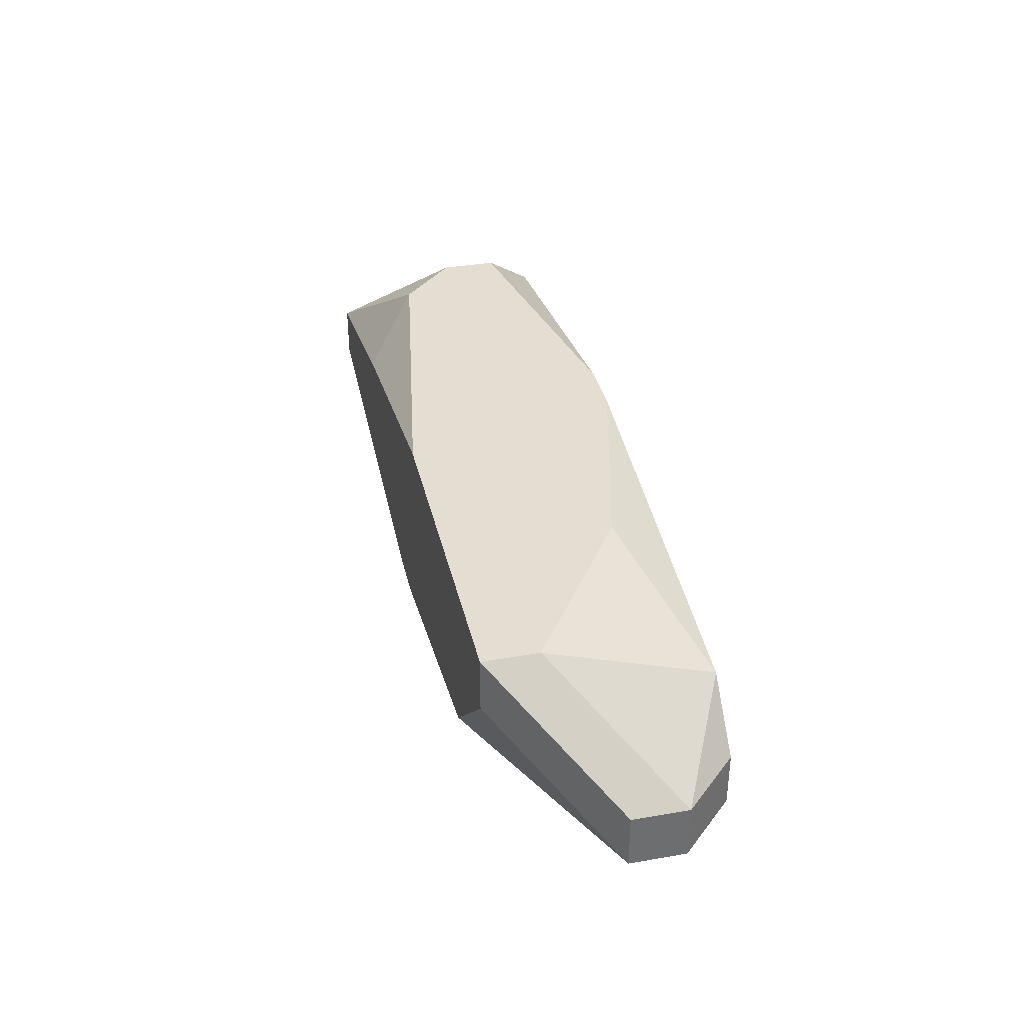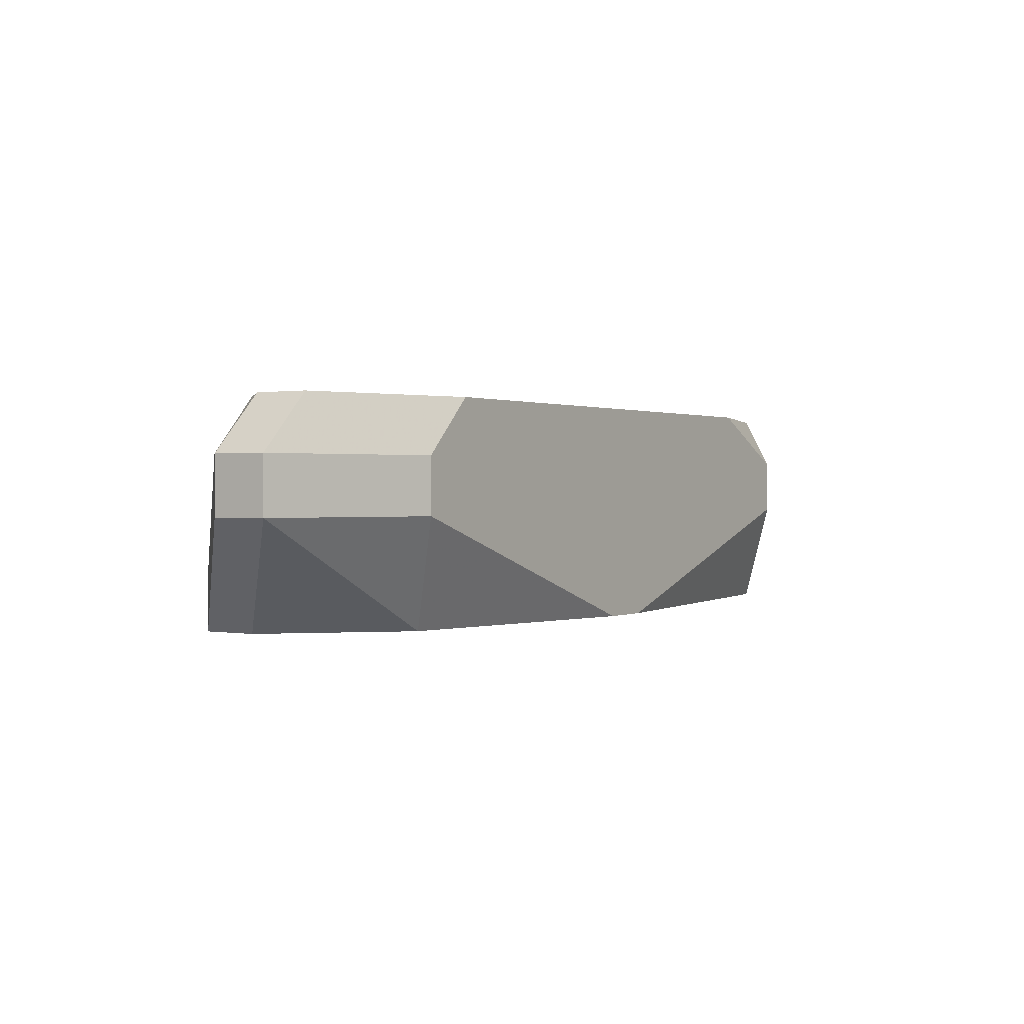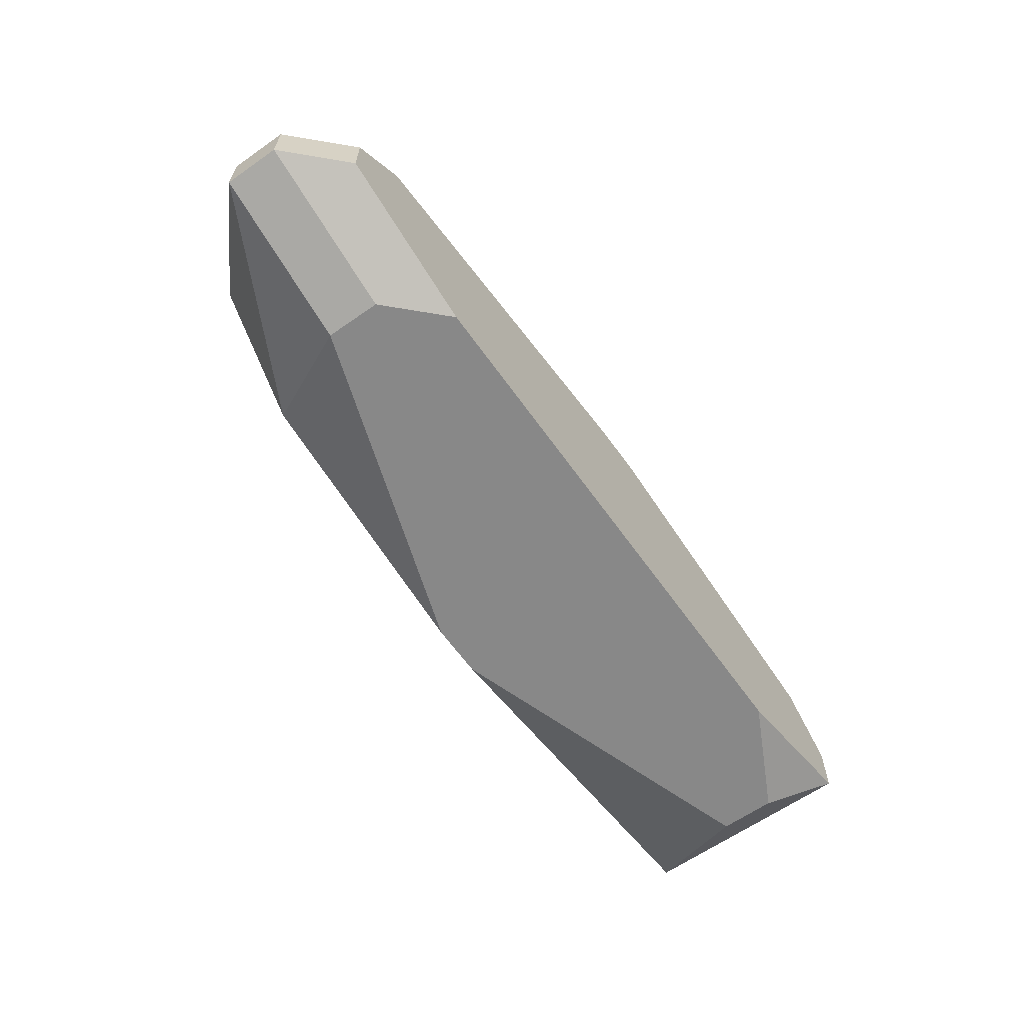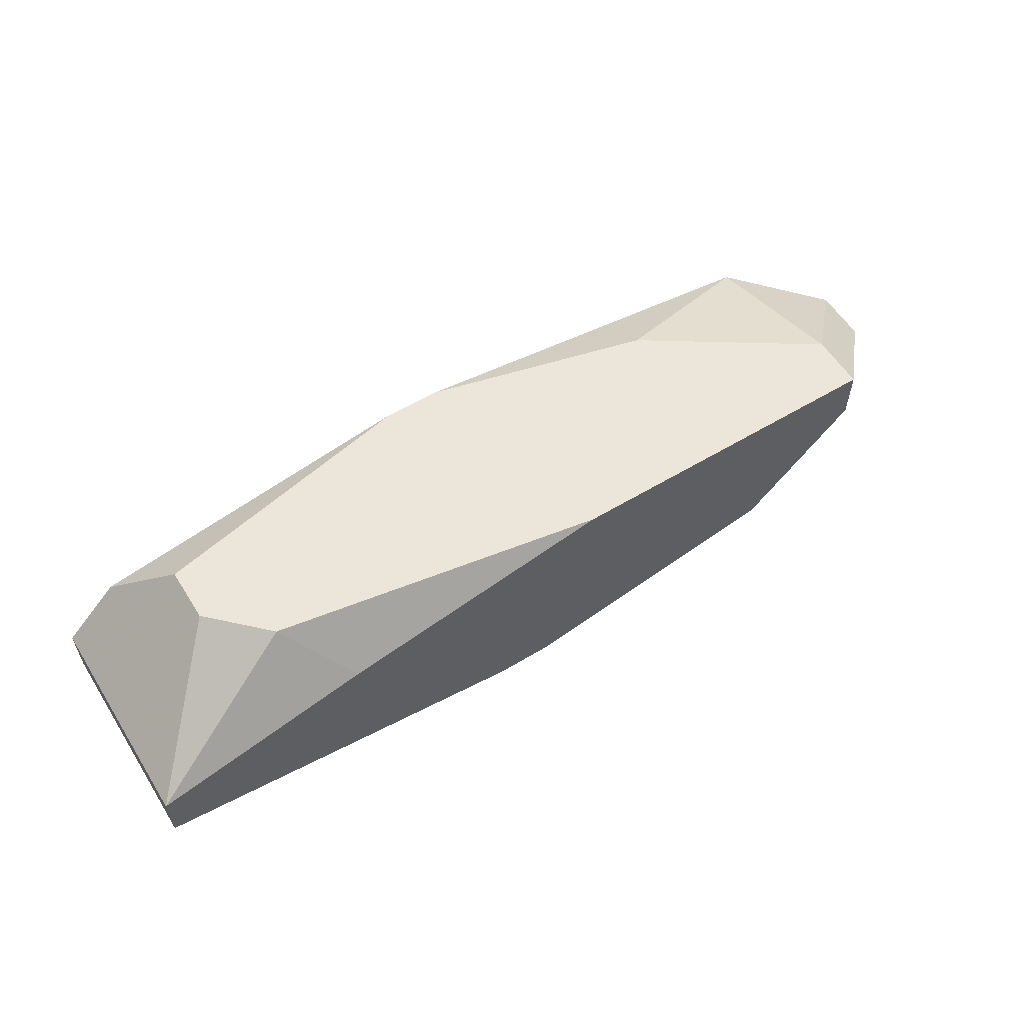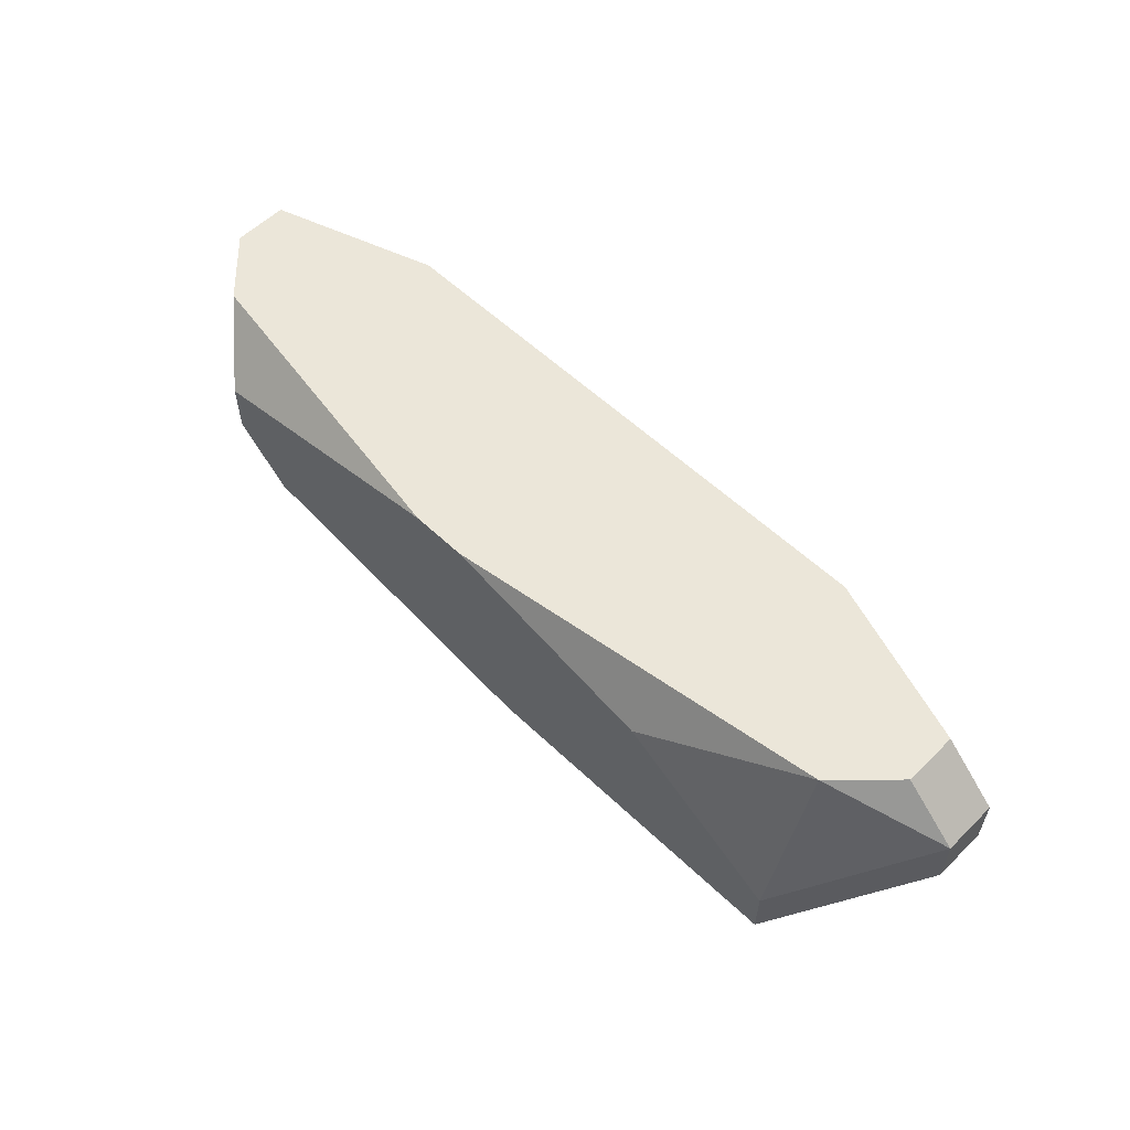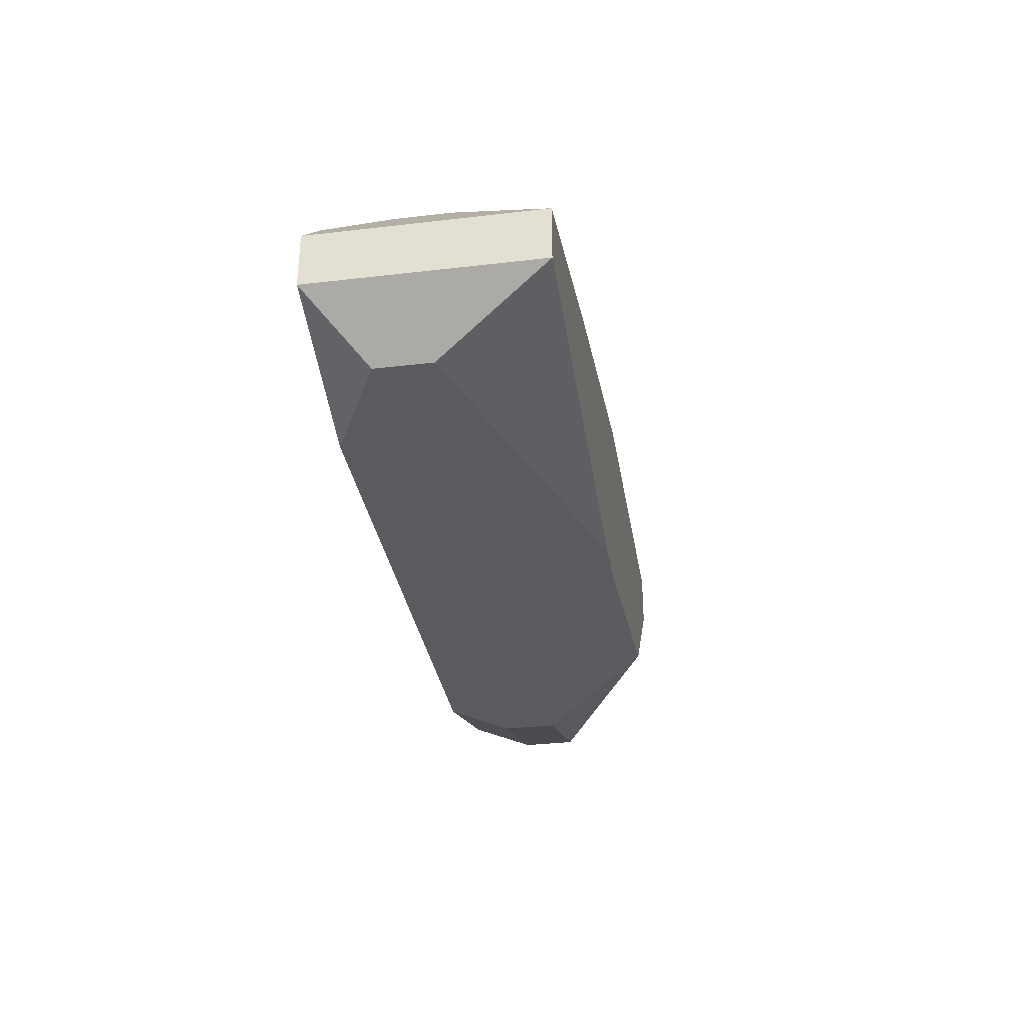
<metadata>
{"format":"obj","ext":"obj","renderer":"f3d","projection":"perspective","resolution":1024,"background":"white","views":[{"elev":36.1,"azim":77.2,"up":"+Z"},{"elev":0.7,"azim":123.1,"up":"+Y"},{"elev":-62.9,"azim":125.3,"up":"+Z"},{"elev":57.5,"azim":-32.0,"up":"+Z"},{"elev":56.9,"azim":44.6,"up":"+Y"},{"elev":-32.7,"azim":-80.8,"up":"+Z"}]}
</metadata>
<code>
v -0.1109 0.4899 0.03112
v 0.03533 0.5157 0.03973
v 0.03533 0.5071 0.03973
v 0.03533 0.5157 0.03112
v -0.1109 0.4899 0.03973
v 0.03533 0.5071 0.03112
v 0.02672 0.5243 0.03973
v 0.02672 0.5243 0.03112
v 0.02672 0.5071 0.04833
v 0.01812 0.5243 0.04833
v 0.01812 0.4985 0.05693
v -0.1109 0.5243 0.03112
v 0.01812 0.4899 0.05693
v 0.01812 0.4899 0.04833
v 0.009519 0.5157 0.02252
v -0.1109 0.5243 0.03973
v -0.1023 0.5071 0.02252
v 0.009519 0.5071 0.02252
v 0.0009156 0.5243 0.02252
v -0.1023 0.5157 0.02252
v 0.0009156 0.4899 0.03112
v -0.007687 0.5157 0.05693
v -0.0335 0.4899 0.05693
v -0.0507 0.5243 0.05693
v -0.0421 0.5243 0.05693
v -0.0421 0.4899 0.02252
v -0.0507 0.4899 0.02252
v -0.07651 0.4899 0.04833
v -0.08511 0.5243 0.02252
v -0.08511 0.4985 0.05693
v -0.09372 0.5157 0.05693
v -0.1023 0.5243 0.04833
v -0.09372 0.5071 0.05693
f 21 18 6
f 3 6 4
f 3 4 2
f 3 2 9
f 3 9 13
f 14 21 6
f 14 6 3
f 14 3 13
f 20 17 1
f 20 1 12
f 20 12 29
f 5 28 30
f 16 12 1
f 16 1 5
f 16 5 32
f 10 9 2
f 10 2 7
f 23 30 28
f 15 4 6
f 15 6 18
f 8 4 15
f 8 15 19
f 8 7 2
f 8 2 4
f 27 1 17
f 24 25 10
f 24 10 7
f 24 7 8
f 24 8 19
f 24 19 29
f 24 29 12
f 24 12 16
f 24 16 32
f 24 32 31
f 33 31 32
f 33 32 5
f 33 5 30
f 22 10 25
f 26 27 17
f 26 17 20
f 26 20 29
f 26 29 19
f 26 19 15
f 26 15 18
f 26 18 21
f 26 21 14
f 26 14 13
f 26 13 23
f 26 23 28
f 26 28 5
f 26 5 1
f 26 1 27
f 11 22 25
f 11 25 24
f 11 24 31
f 11 31 33
f 11 33 30
f 11 30 23
f 11 23 13
f 11 13 9
f 11 9 10
f 11 10 22

</code>
